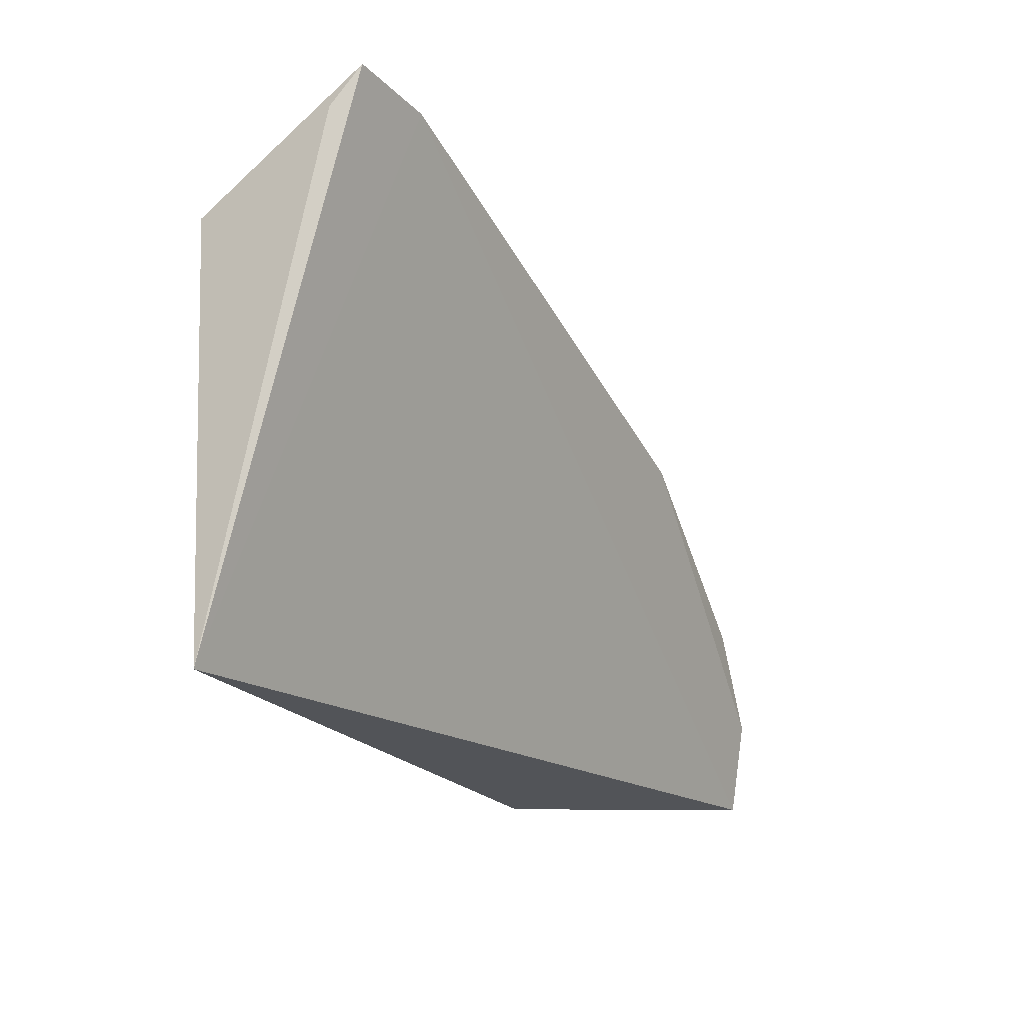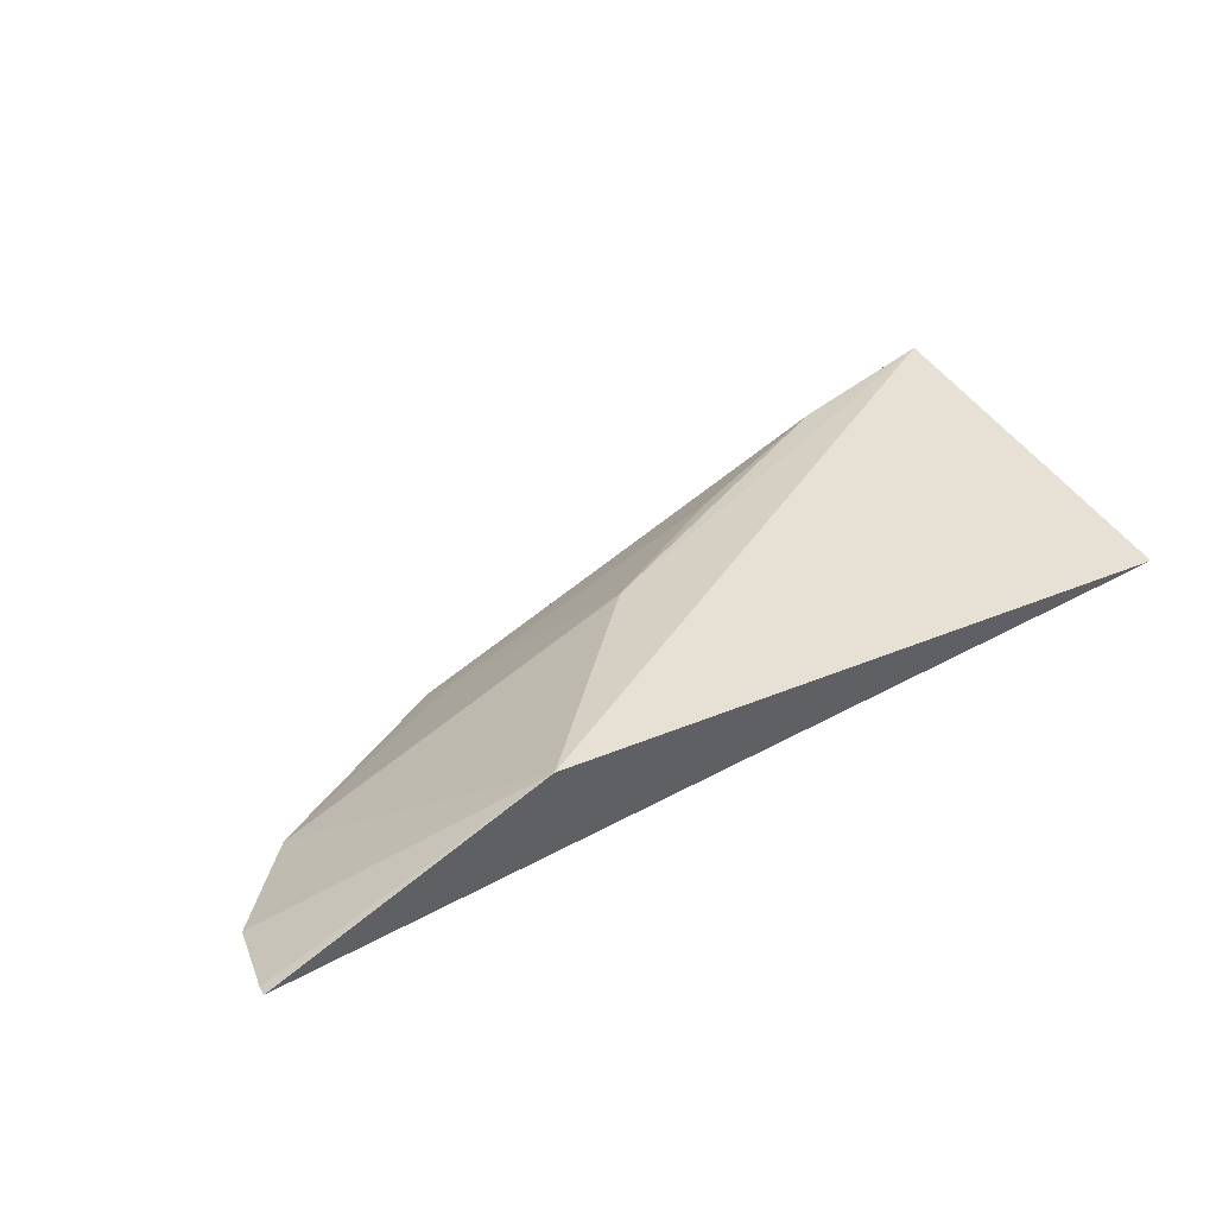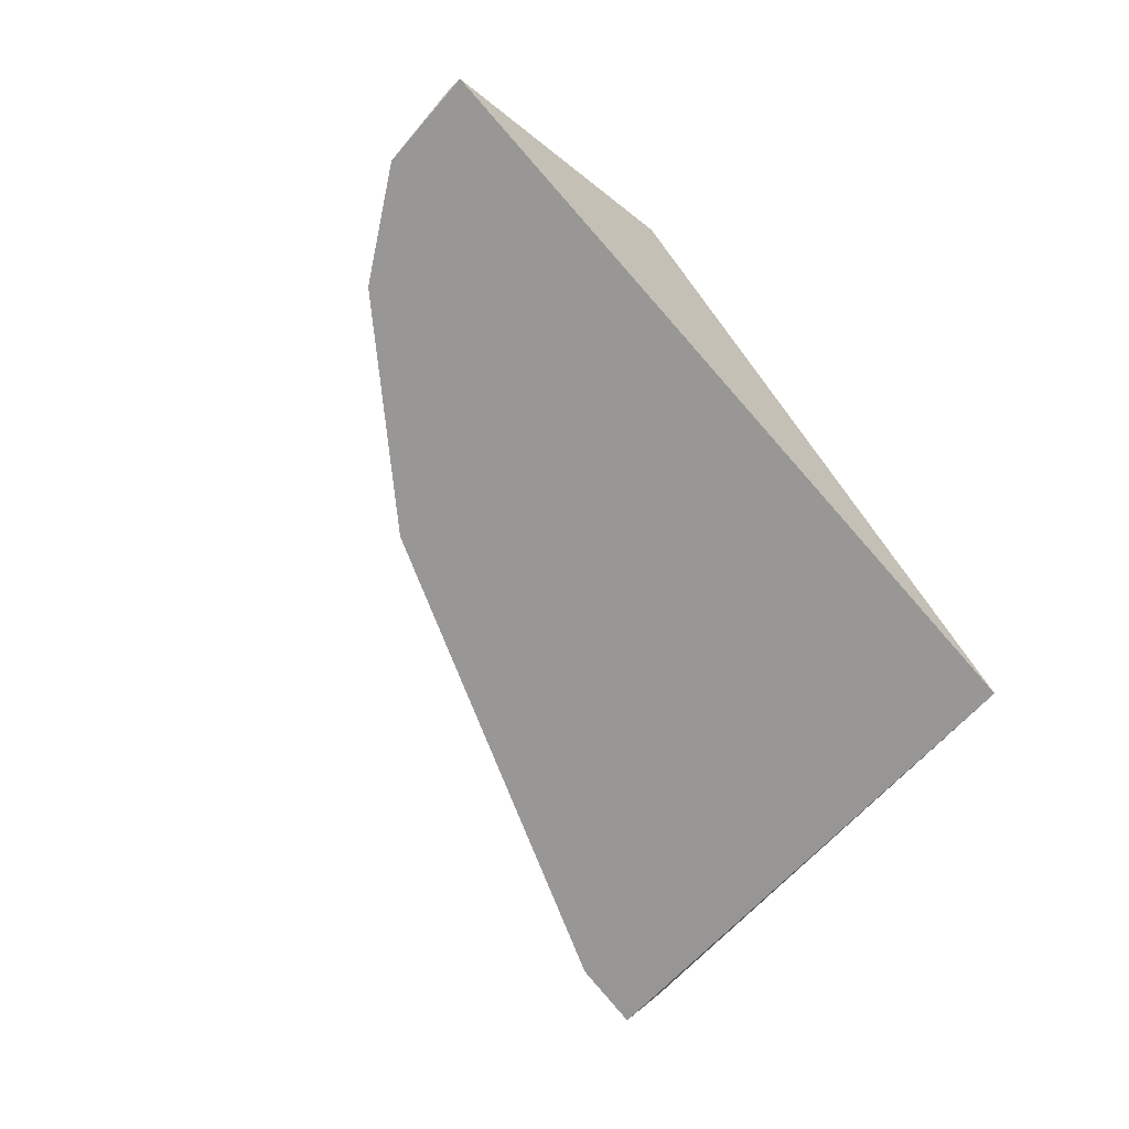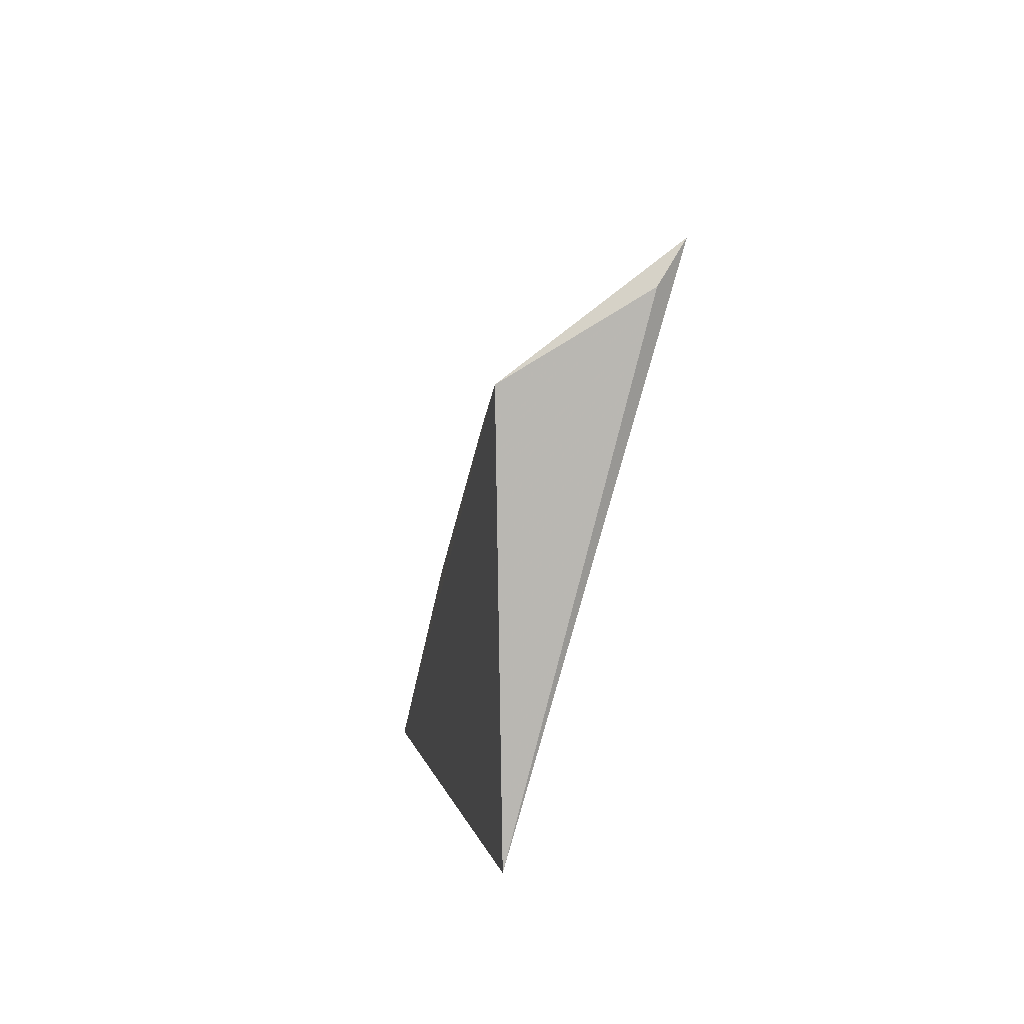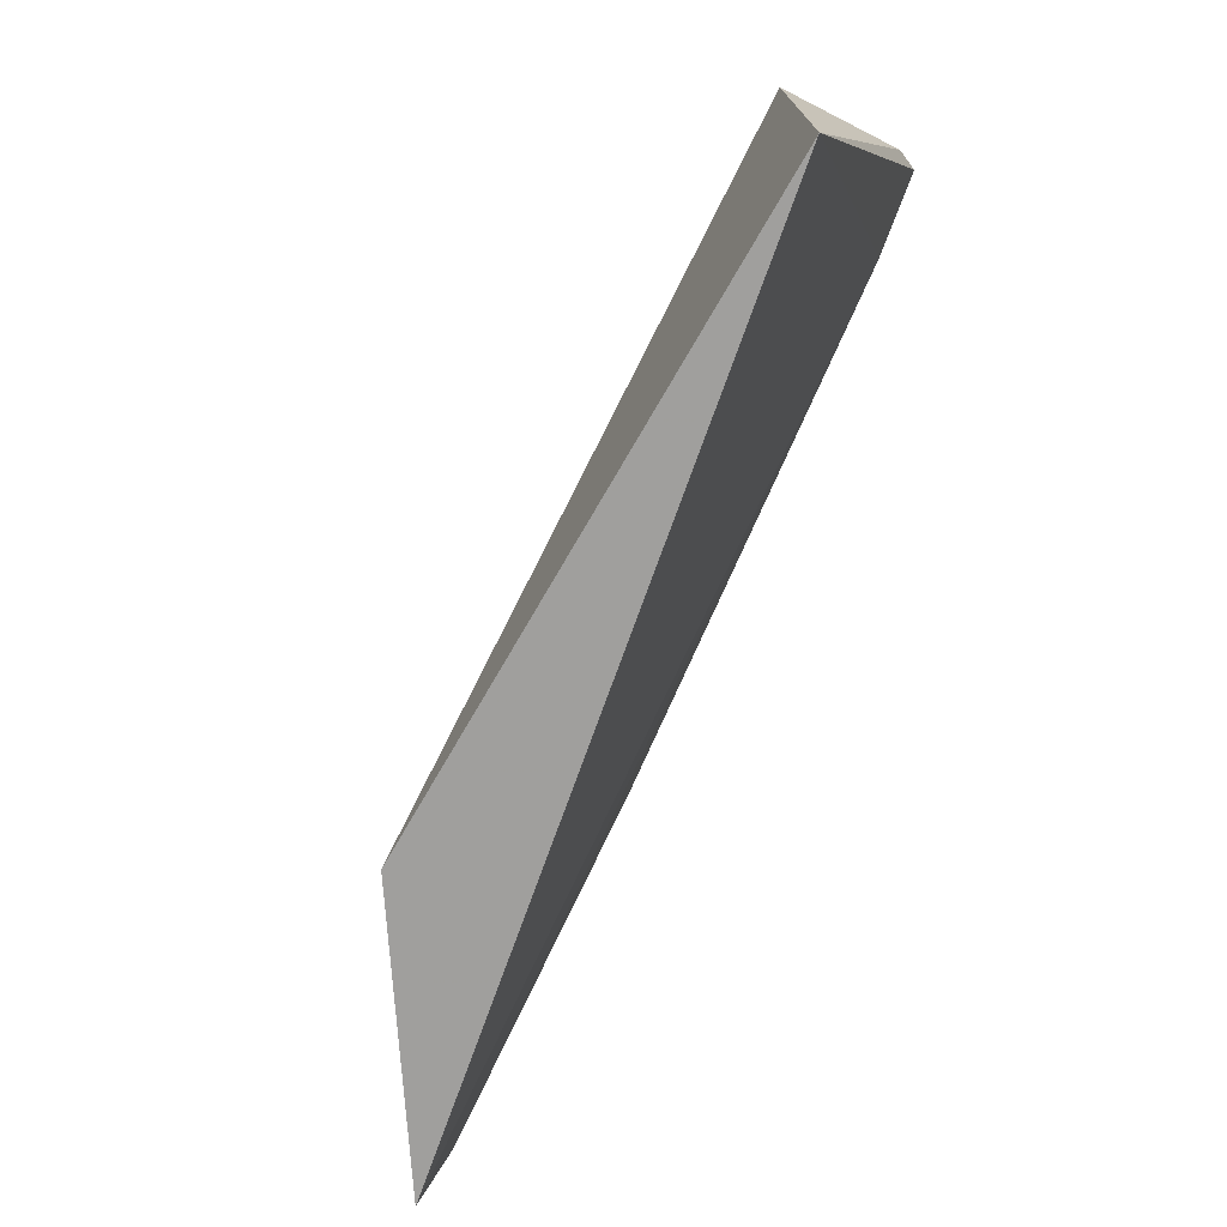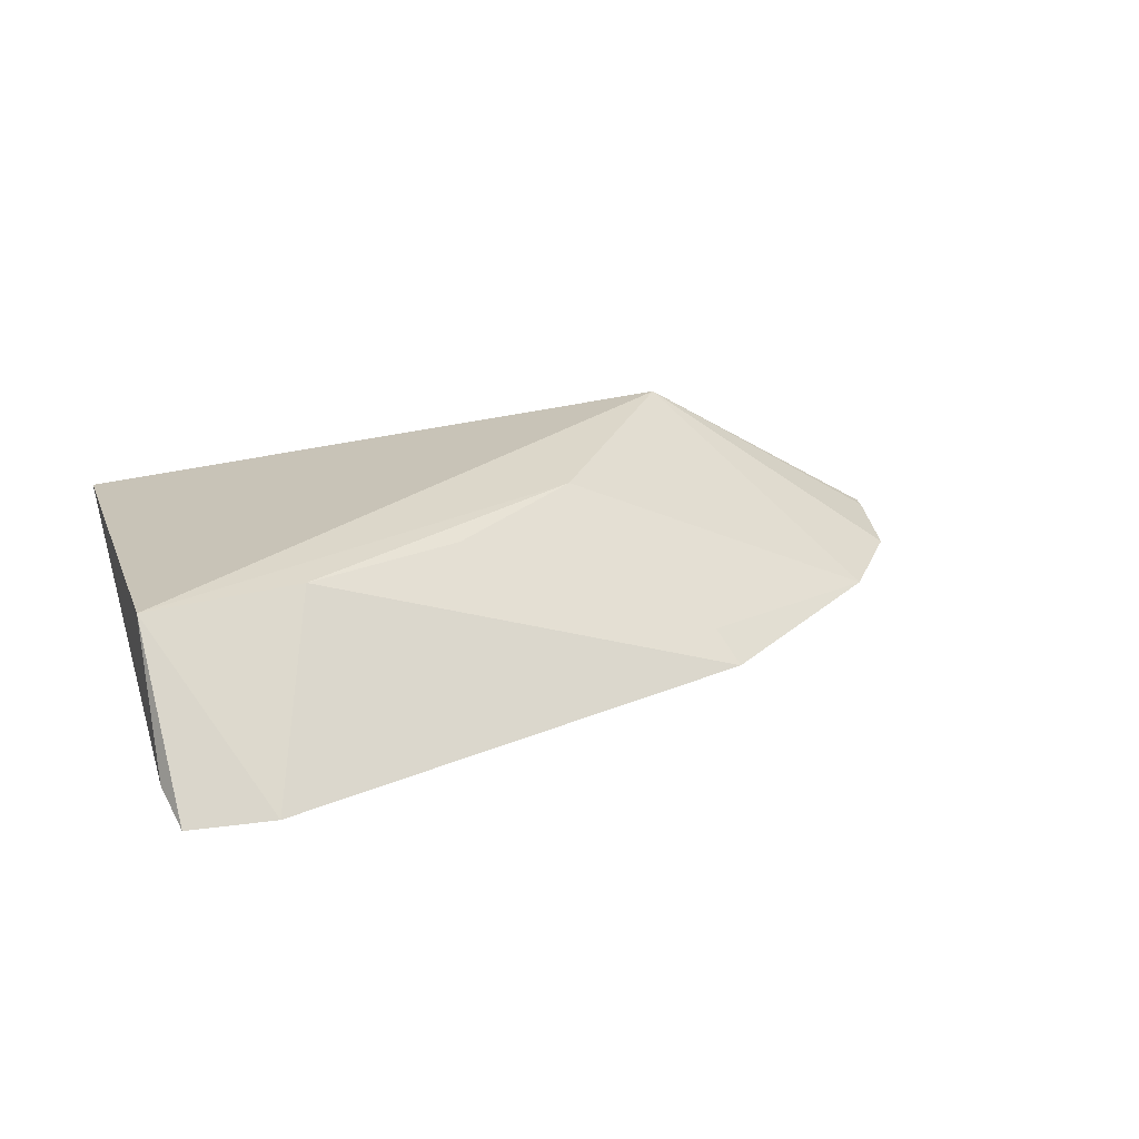
<metadata>
{"format":"obj","ext":"obj","renderer":"f3d","projection":"perspective","resolution":1024,"background":"white","views":[{"elev":-17.0,"azim":117.8,"up":"+Y"},{"elev":39.0,"azim":-28.3,"up":"+Z"},{"elev":-64.1,"azim":-50.7,"up":"+Z"},{"elev":6.8,"azim":83.0,"up":"+Y"},{"elev":-74.9,"azim":62.8,"up":"+Y"},{"elev":20.4,"azim":160.9,"up":"+Z"}]}
</metadata>
<code>
v -0.07489 0.01883 0.03996
v -0.07529 0.002136 0.03966
v -0.07532 0.02365 0.03348
v -0.1003 0.01538 0.03299
v -0.1018 0.001021 0.04118
v -0.1124 0.001977 0.03487
v -0.0789 0.02324 0.03311
v -0.07489 0.02203 0.03455
v -0.09456 0.00969 0.04002
v -0.08149 0.01698 0.03966
v -0.1118 0.005785 0.03403
v -0.08848 0.01378 0.03942
v -0.1088 0.009626 0.03367
v -0.1124 0.002438 0.03479
v -0.09966 0.01417 0.03431
f 5 2 1
f 6 2 5
f 7 1 3
f 7 3 2
f 7 2 6
f 8 1 2
f 8 2 3
f 8 3 1
f 9 5 1
f 10 7 4
f 10 1 7
f 10 9 1
f 11 7 6
f 11 4 7
f 12 10 4
f 12 9 10
f 13 4 11
f 13 11 5
f 13 5 9
f 14 11 6
f 14 6 5
f 14 5 11
f 15 12 4
f 15 9 12
f 15 13 9
f 15 4 13

</code>
